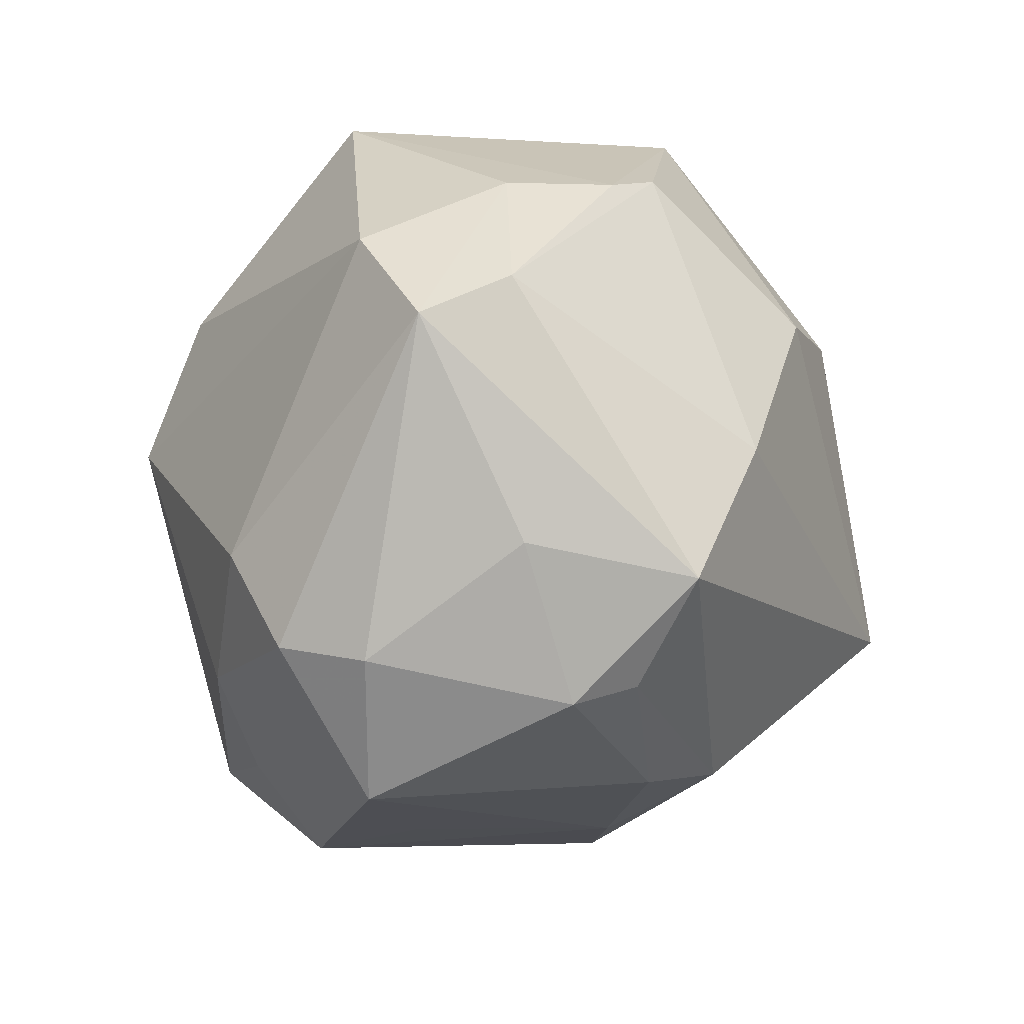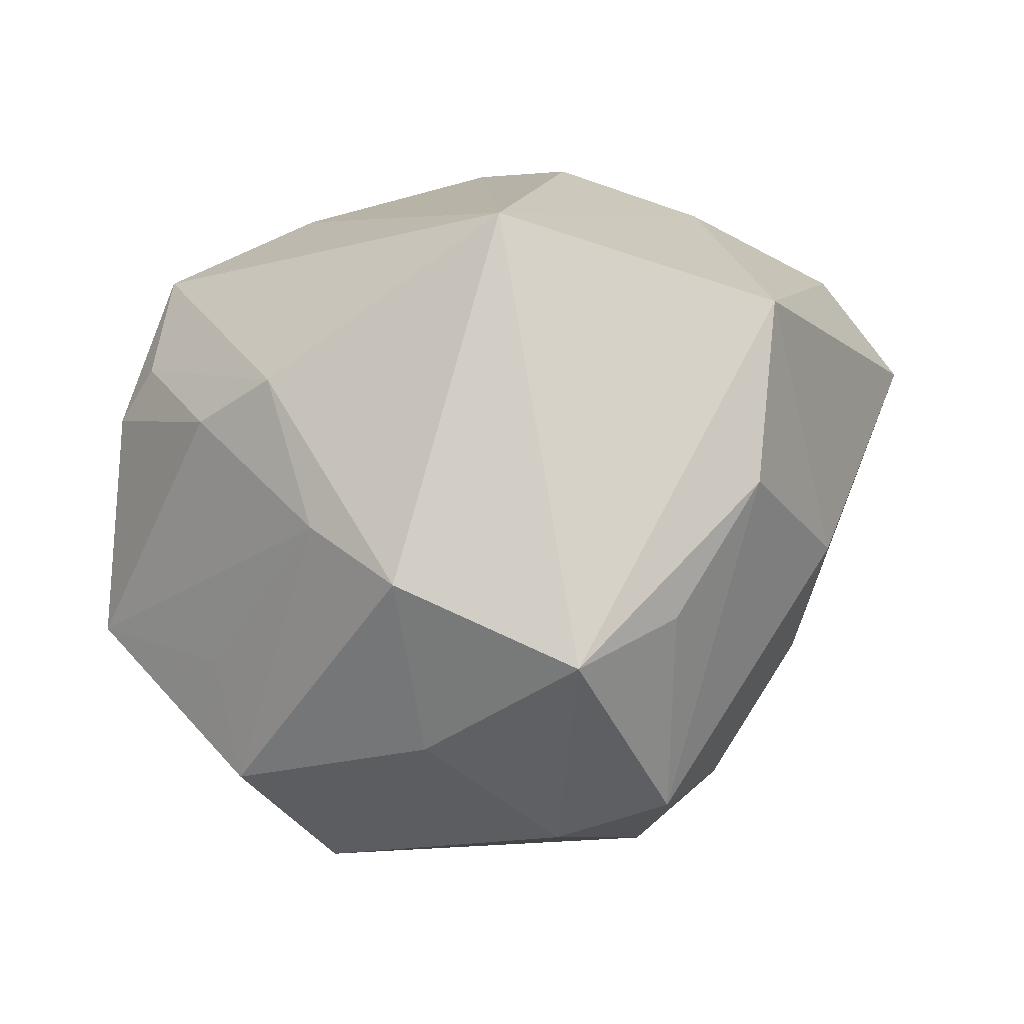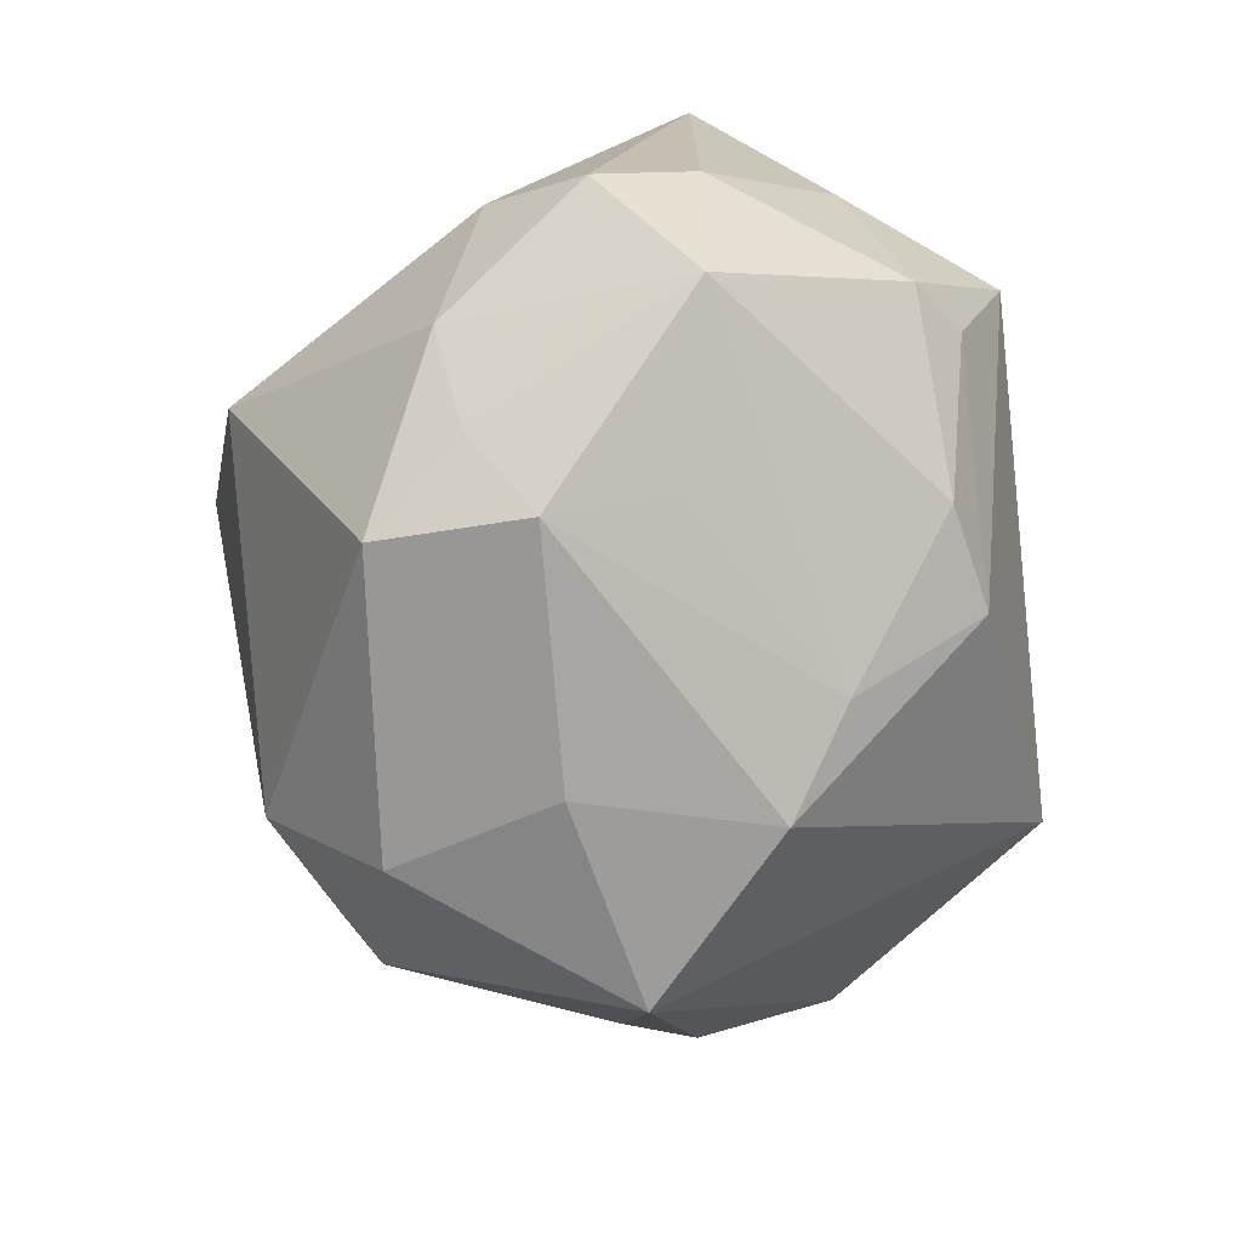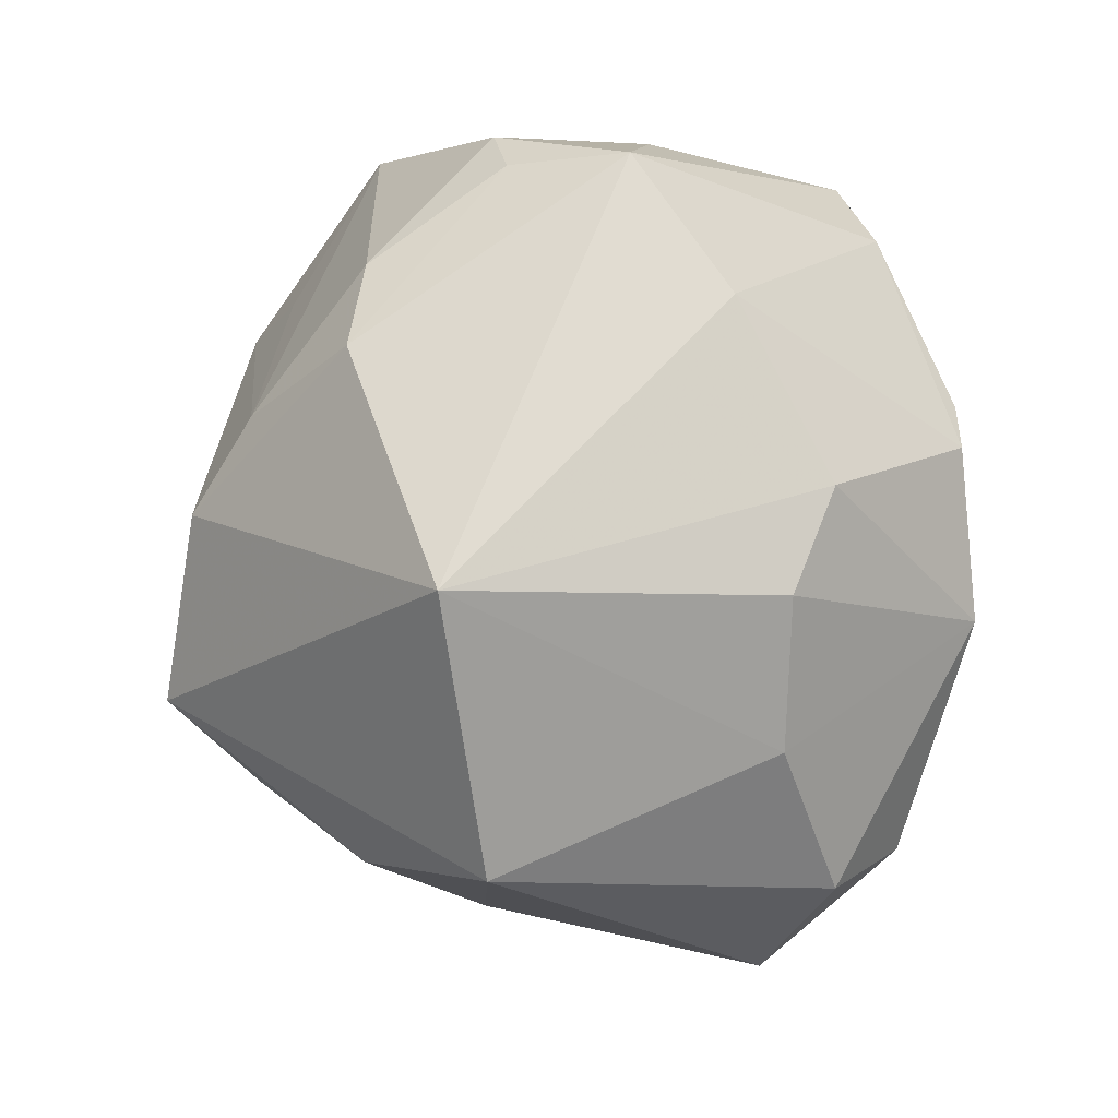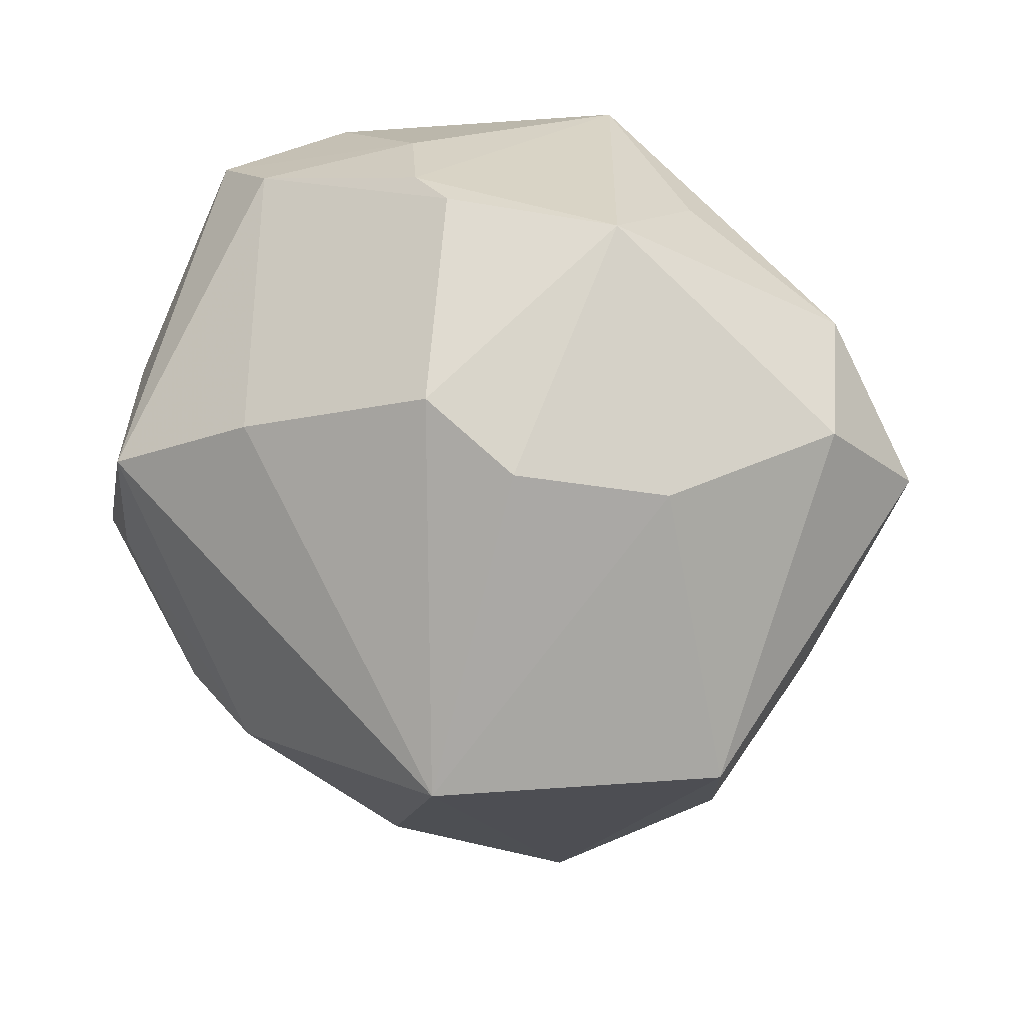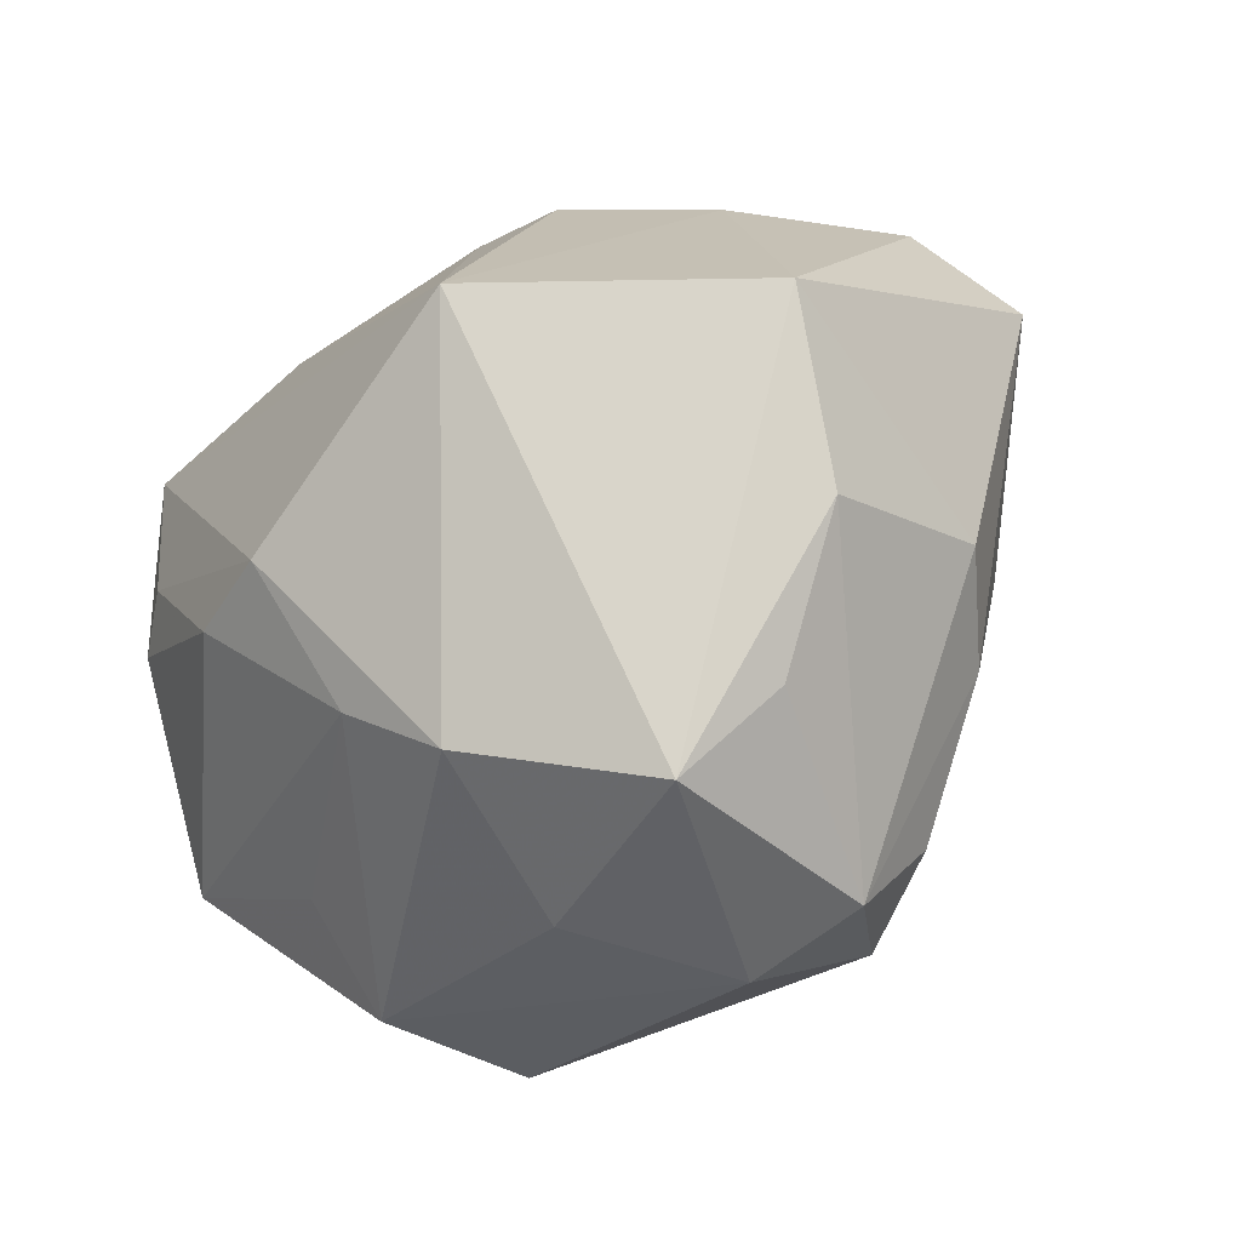
<metadata>
{"format":"obj","ext":"obj","renderer":"f3d","projection":"perspective","resolution":1024,"background":"white","views":[{"elev":26.0,"azim":-64.2,"up":"+Y"},{"elev":-62.5,"azim":19.2,"up":"+Y"},{"elev":-50.7,"azim":-90.9,"up":"+Y"},{"elev":73.3,"azim":78.7,"up":"+Z"},{"elev":23.7,"azim":28.7,"up":"+Y"},{"elev":-63.7,"azim":39.0,"up":"+Y"}]}
</metadata>
<code>
v -0.0001587 -0.04594 -0.0249
v 0.05096 0.02074 0.007043
v 0.0362 0.003565 -0.02648
v 0.02205 0.01976 0.03496
v -0.05229 -0.0156 0.006402
v -0.01657 -0.02395 0.03655
v -0.009574 0.04803 0.003984
v 0.003966 0.04679 -0.02504
v -0.0131 0.02057 0.03907
v 0.006631 -0.0309 -0.03842
v -0.03752 -0.03593 -0.009382
v 0.04184 -0.02025 -0.01085
v -0.05223 0.003266 0.006395
v 0.01943 -0.03245 -0.03072
v 0.01475 0.02054 -0.04441
v 0.02318 -0.04447 -0.0005623
v 0.03353 -0.02079 -0.02281
v -0.04262 -0.001993 0.02861
v 0.02434 0.04101 -0.007456
v -0.01098 0.02203 -0.04074
v -0.02681 0.0446 -0.007052
v -0.0362 -0.001557 0.03398
v -0.006944 -0.04612 0.01568
v -0.03238 0.01234 0.03971
v 0.01409 -0.04496 -0.02543
v -0.04245 -0.0107 -0.02052
v 0.0371 -0.03343 0.008087
v 0.003488 0.04621 0.01789
v -0.04127 0.017 0.02162
v -0.02662 0.04327 0.01293
v 0.03722 0.01622 0.02421
v -0.03608 -0.02988 0.004289
v -0.01102 -0.04705 -0.006628
v -0.00264 0.04727 0.01506
v -0.02005 0.005749 -0.04422
v 0.01039 0.0273 0.03527
v -0.02772 -0.01999 0.03231
v 0.04609 0.03066 -0.003817
v -0.05228 0.002297 -0.005199
v 0.000299 0.01547 -0.04799
v -0.01577 -0.03678 0.02166
v 0.01691 -0.0192 0.04605
v 0.02333 0.04395 0.01128
v 0.05662 0.01114 -0.005074
v 0.01144 -0.05394 0.00201
v -0.03146 -0.03254 -0.02668
v -0.0447 0.008508 -0.01607
v -0.03932 -0.02451 -0.01718
v -0.03725 0.04125 0.00623
v 0.04512 -0.01977 0.02426
f 20 8 40
f 42 9 24
f 11 46 1
f 25 45 1
f 1 10 25
f 46 10 1
f 18 13 5
f 49 7 21
f 21 7 8
f 8 20 21
f 21 47 49
f 42 45 50
f 45 27 50
f 49 13 29
f 29 24 49
f 29 13 18
f 18 24 29
f 22 24 18
f 40 10 35
f 35 10 46
f 46 26 35
f 35 20 40
f 35 26 47
f 47 21 35
f 35 21 20
f 15 10 40
f 15 38 44
f 40 8 15
f 8 38 15
f 23 45 42
f 23 41 11
f 11 1 33
f 33 1 45
f 33 23 11
f 45 23 33
f 19 8 43
f 43 38 19
f 19 38 8
f 2 38 43
f 44 38 2
f 2 50 44
f 16 45 25
f 25 27 16
f 16 27 45
f 18 5 37
f 37 5 41
f 37 22 18
f 11 41 32
f 32 5 11
f 41 5 32
f 48 26 46
f 48 5 26
f 48 46 11
f 11 5 48
f 47 26 39
f 26 5 39
f 39 5 13
f 49 47 39
f 39 13 49
f 34 28 43
f 43 8 34
f 8 7 34
f 36 4 43
f 43 28 36
f 36 28 9
f 36 9 42
f 42 4 36
f 25 10 14
f 14 17 25
f 10 15 14
f 12 27 25
f 25 17 12
f 12 17 44
f 44 50 12
f 12 50 27
f 3 15 44
f 44 17 3
f 3 14 15
f 17 14 3
f 50 2 31
f 31 4 42
f 42 50 31
f 43 4 31
f 31 2 43
f 24 22 6
f 22 37 6
f 42 24 6
f 6 37 41
f 6 23 42
f 41 23 6
f 9 28 30
f 28 34 30
f 30 24 9
f 49 24 30
f 30 7 49
f 30 34 7

</code>
